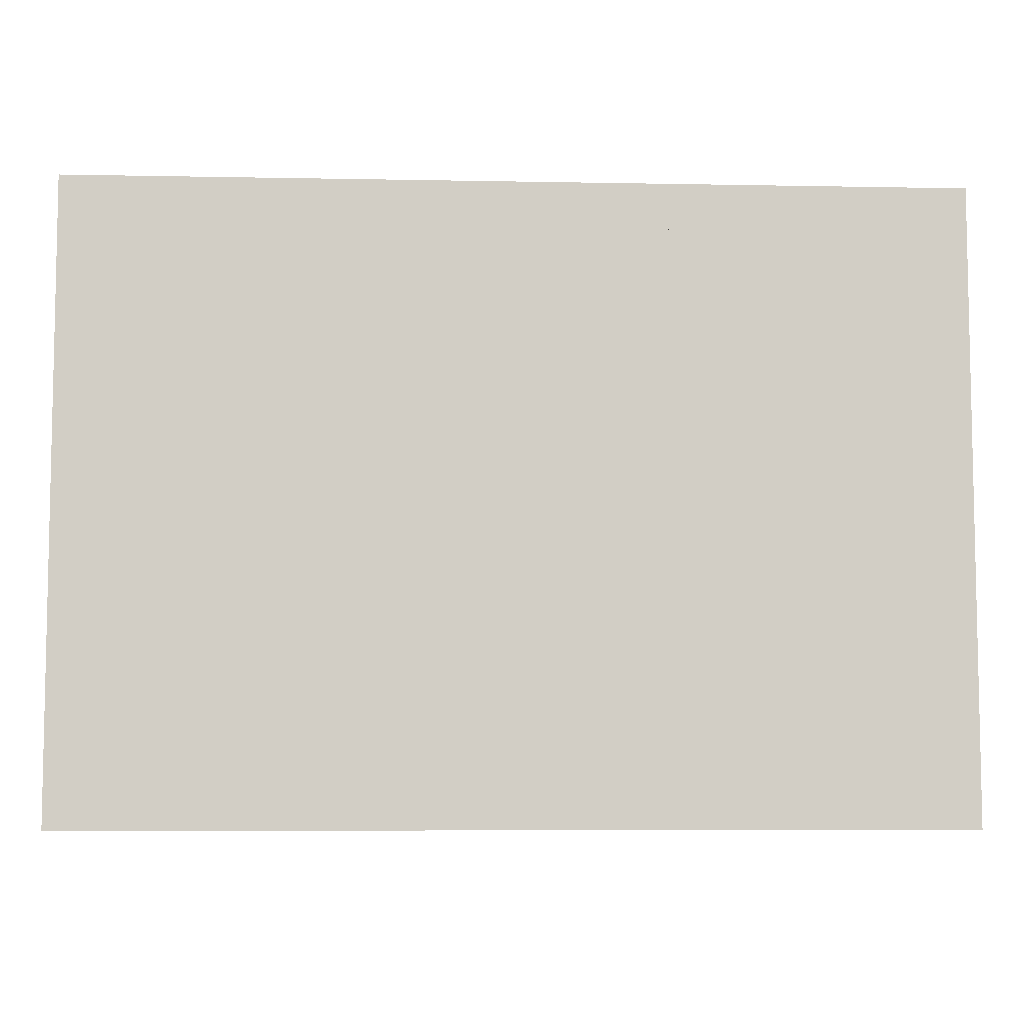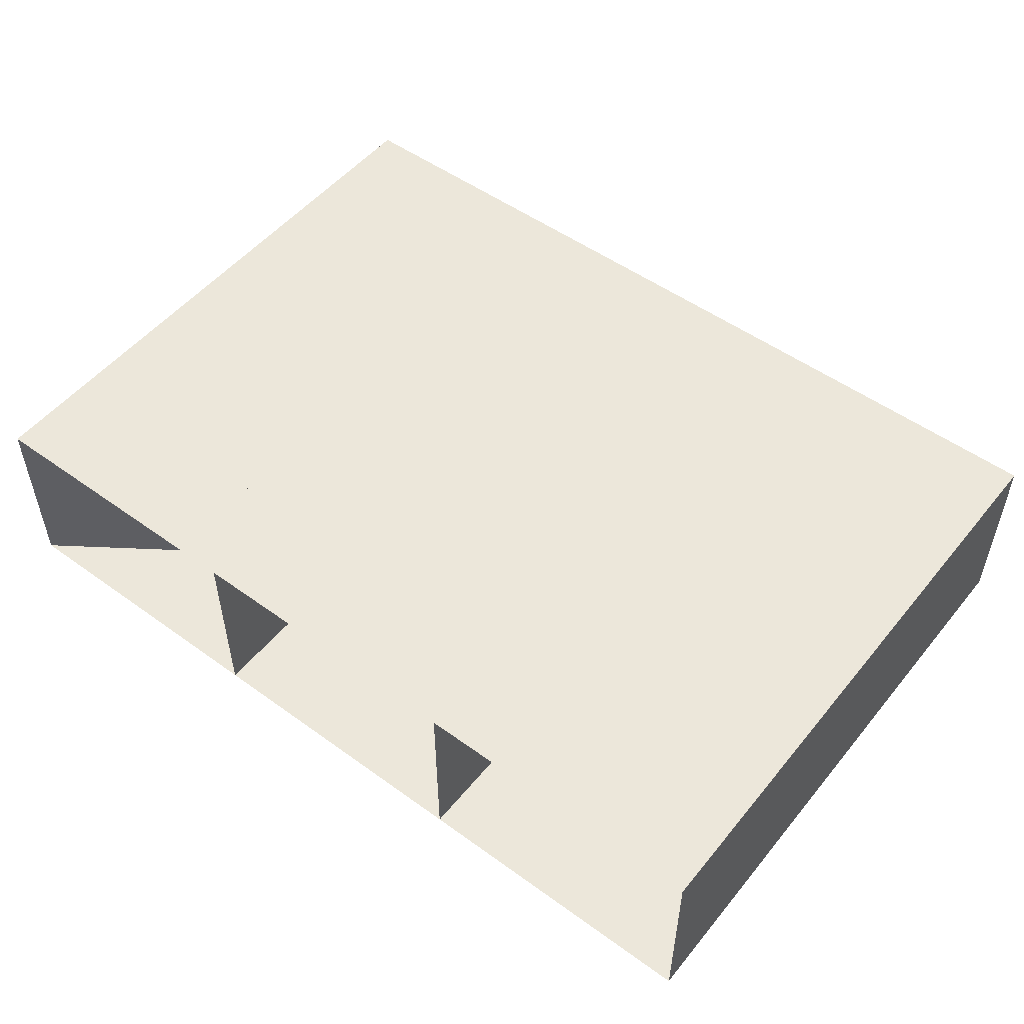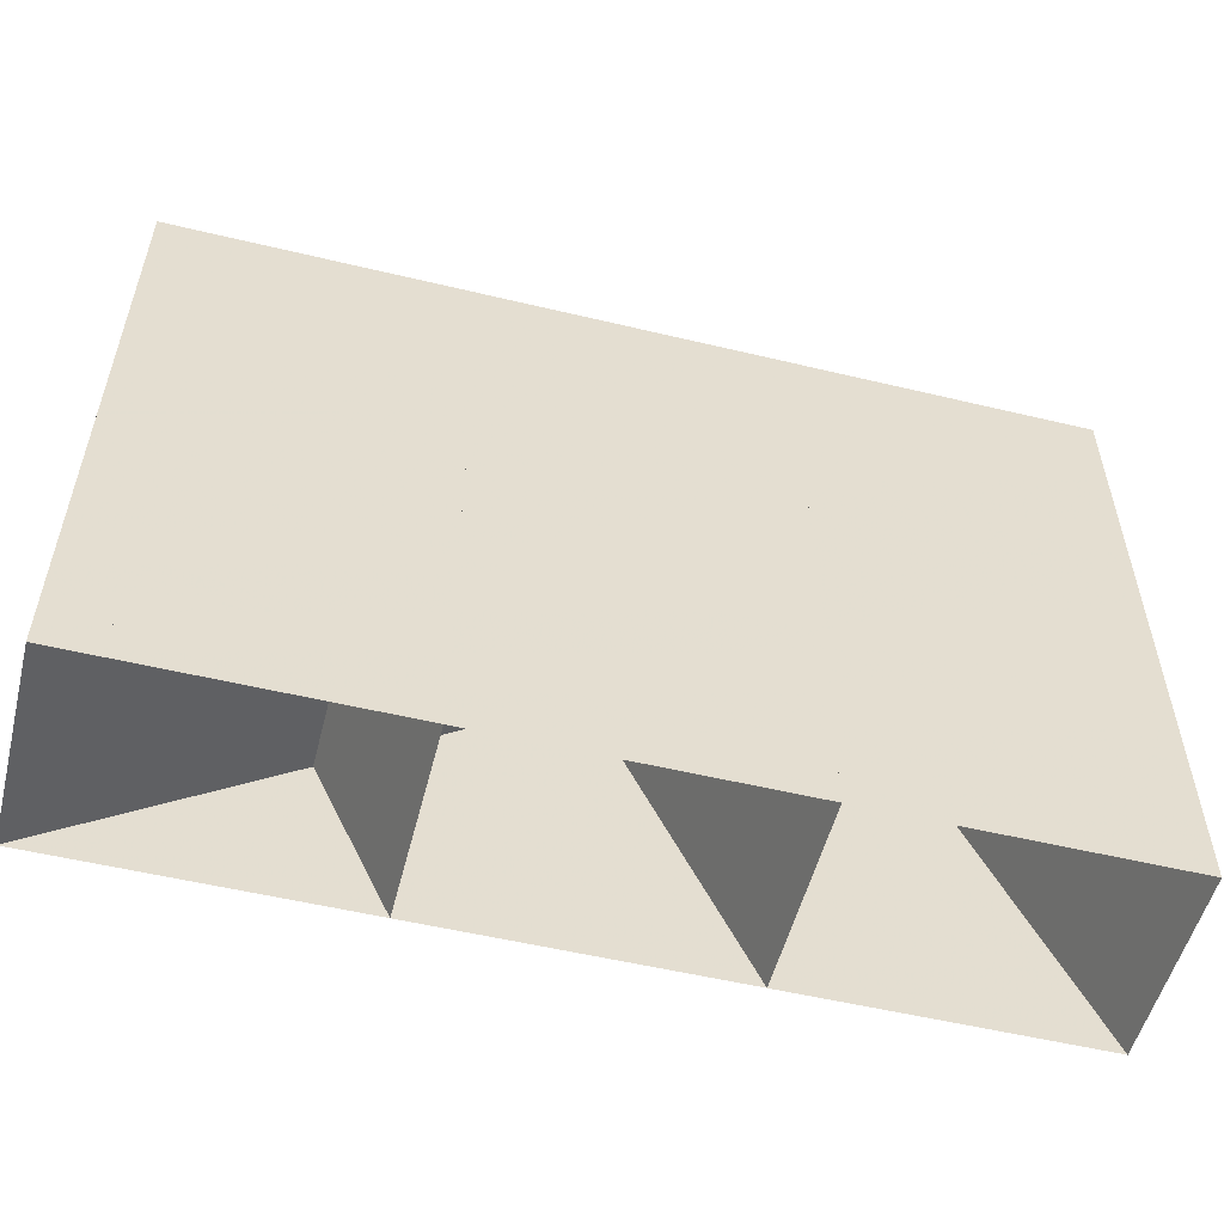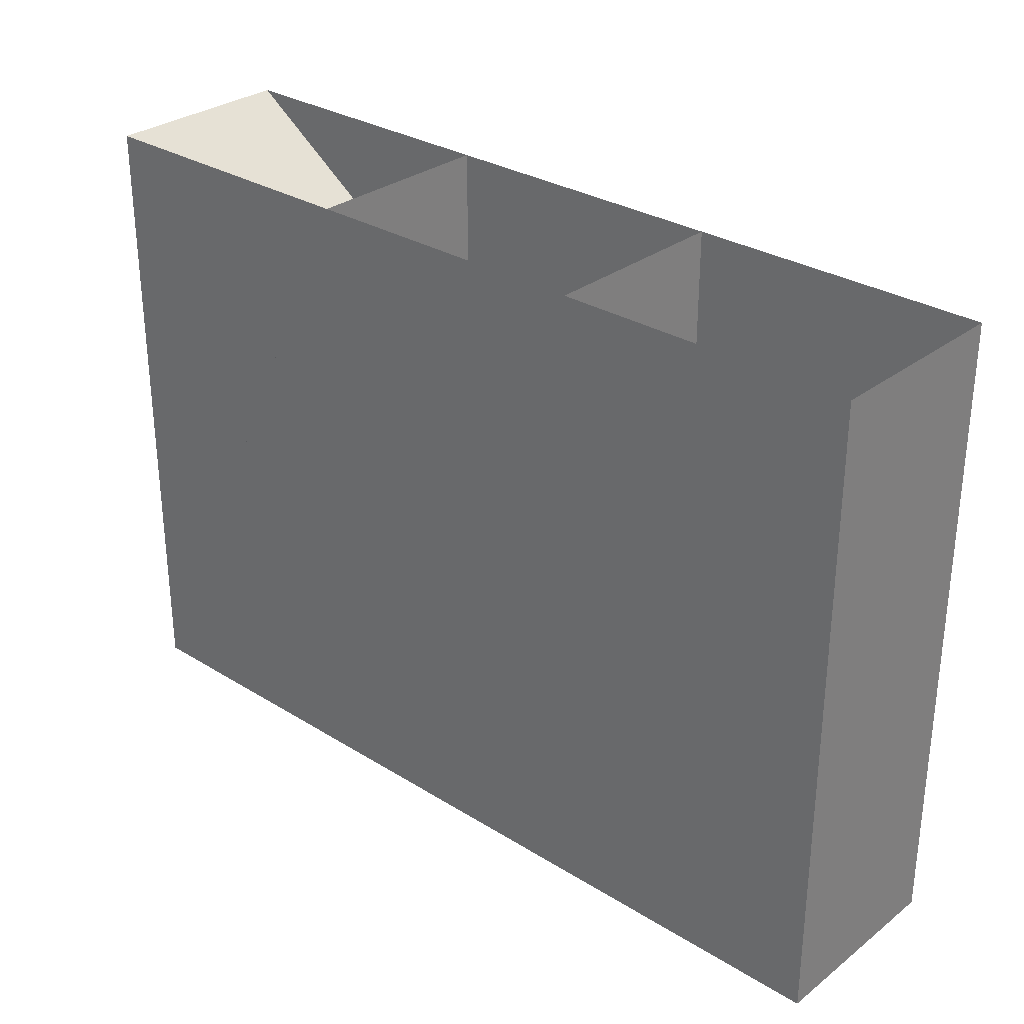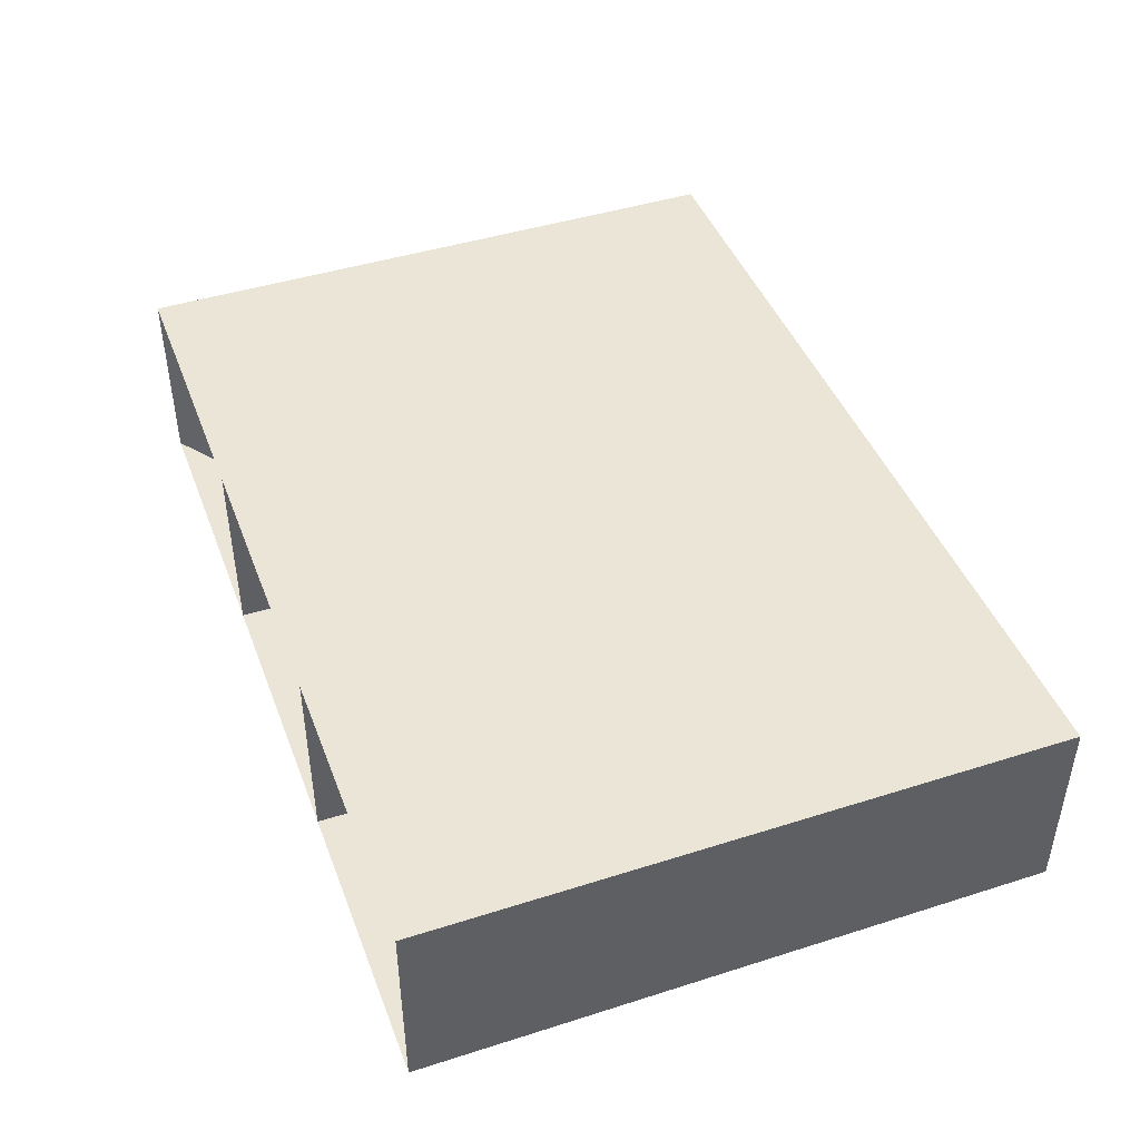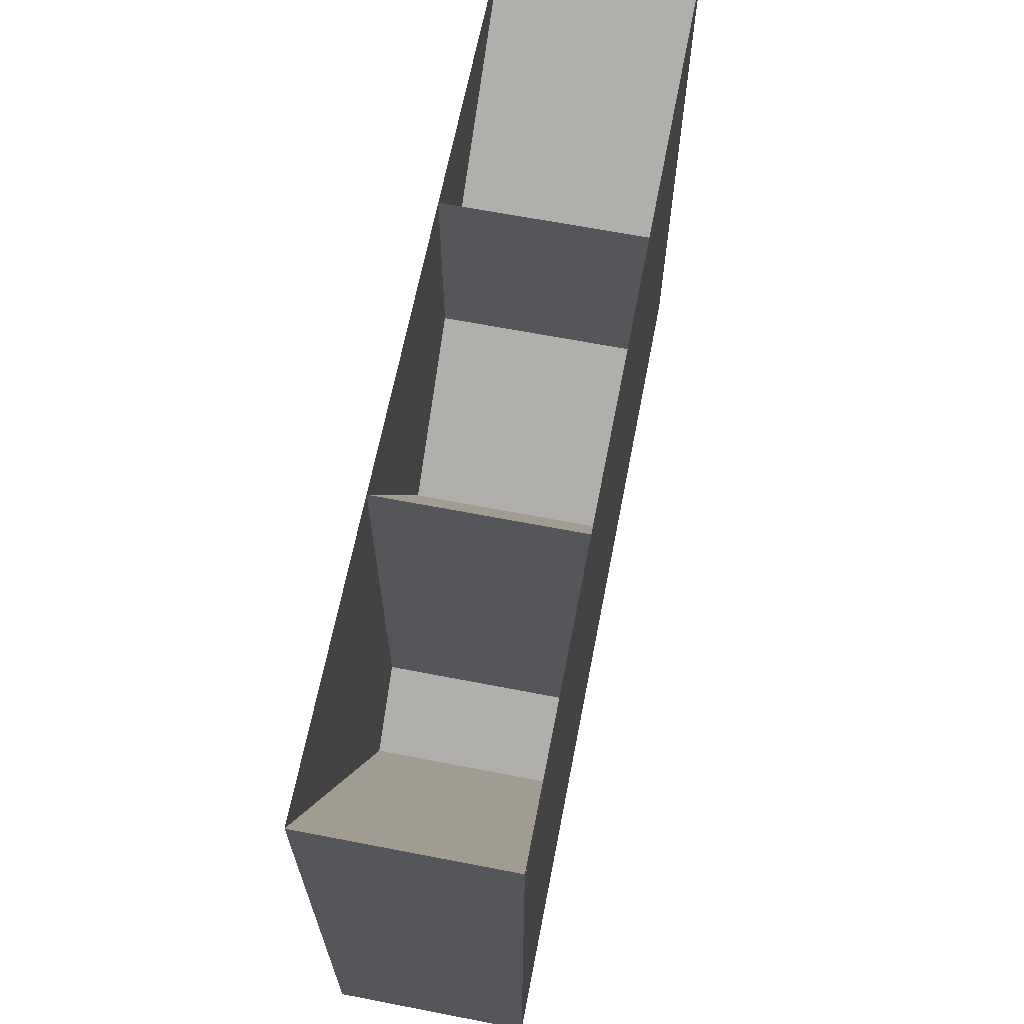
<metadata>
{"format":"obj","ext":"obj","renderer":"f3d","projection":"perspective","resolution":1024,"background":"white","views":[{"elev":-6.9,"azim":176.8,"up":"+Y"},{"elev":51.8,"azim":38.0,"up":"+Z"},{"elev":-53.9,"azim":-14.3,"up":"+Y"},{"elev":30.0,"azim":-137.9,"up":"+Y"},{"elev":44.4,"azim":69.7,"up":"+Z"},{"elev":65.5,"azim":-79.0,"up":"+Y"}]}
</metadata>
<code>
v 4842 -706.6 290.1
v 4842 -695.8 290.1
v 4842 -685 290.1
v 4842 -674.1 290.1
v 4857 -706.6 290.1
v 4857 -695.8 290.1
v 4857 -685 290.1
v 4857 -674.1 290.1
v 4873 -706.6 290.1
v 4873 -695.8 290.1
v 4873 -685 290.1
v 4873 -674.1 290.1
v 4888 -706.6 290.1
v 4888 -695.8 290.1
v 4888 -685 290.1
v 4888 -674.1 290.1
v 4842 -706.6 280.1
v 4842 -695.8 280.1
v 4842 -685 280.1
v 4842 -674.1 280.1
v 4857 -706.6 280.1
v 4857 -695.8 280.1
v 4857 -685 280.1
v 4857 -674.1 280.1
v 4873 -706.6 280.1
v 4873 -695.8 280.1
v 4873 -685 280.1
v 4873 -674.1 280.1
v 4888 -706.6 280.1
v 4888 -695.8 280.1
v 4888 -685 280.1
v 4888 -674.1 280.1
f 1 2 6
f 1 6 5
f 2 3 7
f 2 7 6
f 3 4 8
f 3 8 7
f 5 6 10
f 5 10 9
f 6 7 11
f 6 11 10
f 7 8 12
f 7 12 11
f 9 10 14
f 9 14 13
f 10 11 15
f 10 15 14
f 11 12 16
f 11 16 15
f 17 22 18
f 17 21 22
f 18 23 19
f 18 22 23
f 19 24 20
f 19 23 24
f 21 26 22
f 21 25 26
f 22 27 23
f 22 26 27
f 23 28 24
f 23 27 28
f 25 30 26
f 25 29 30
f 26 31 27
f 26 30 31
f 27 32 28
f 27 31 32
f 1 2 18
f 1 18 17
f 2 3 19
f 2 19 18
f 3 4 20
f 3 20 19
f 4 5 21
f 4 21 20
f 5 6 22
f 5 22 21
f 6 7 23
f 6 23 22
f 7 8 24
f 7 24 23
f 8 9 25
f 8 25 24
f 9 10 26
f 9 26 25
f 10 11 27
f 10 27 26
f 11 12 28
f 11 28 27
f 12 13 29
f 12 29 28
f 13 14 30
f 13 30 29
f 14 15 31
f 14 31 30
f 15 16 32
f 15 32 31
f 16 1 17
f 16 17 32

</code>
